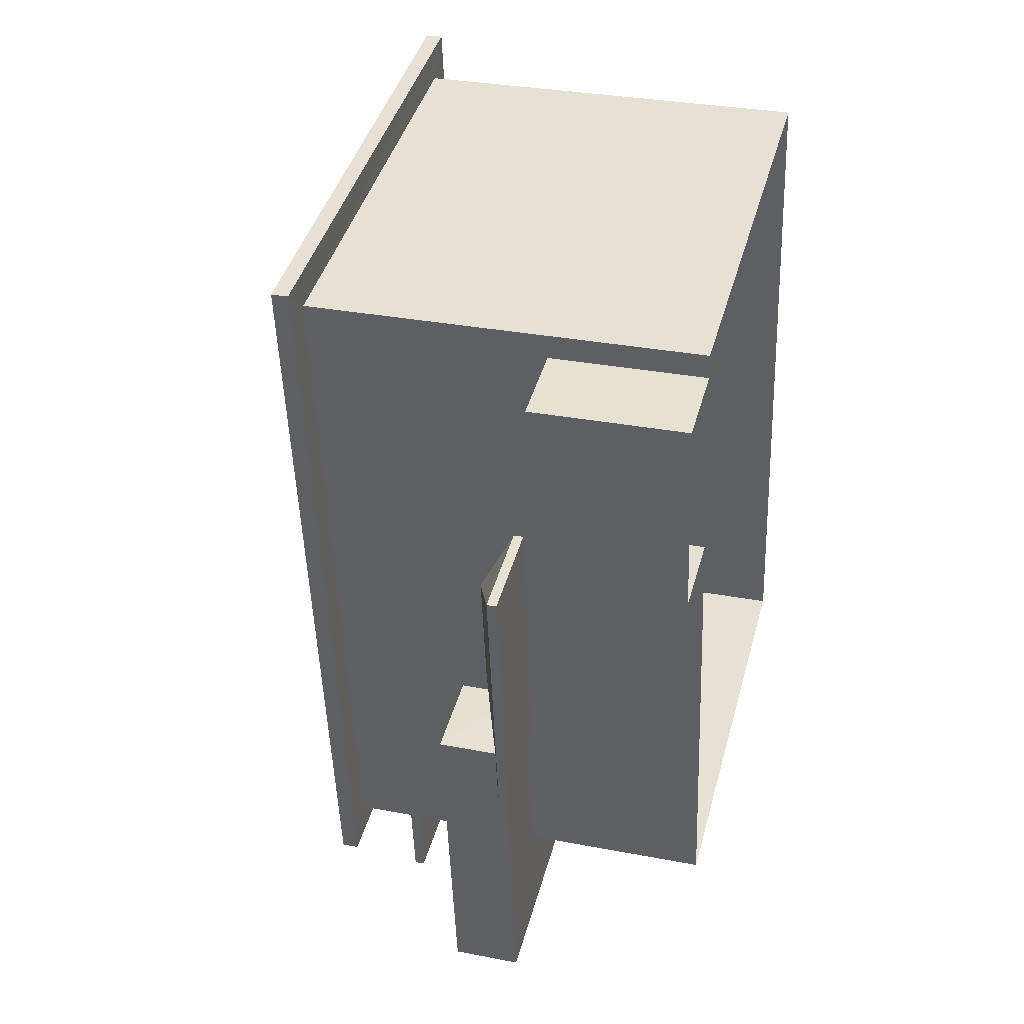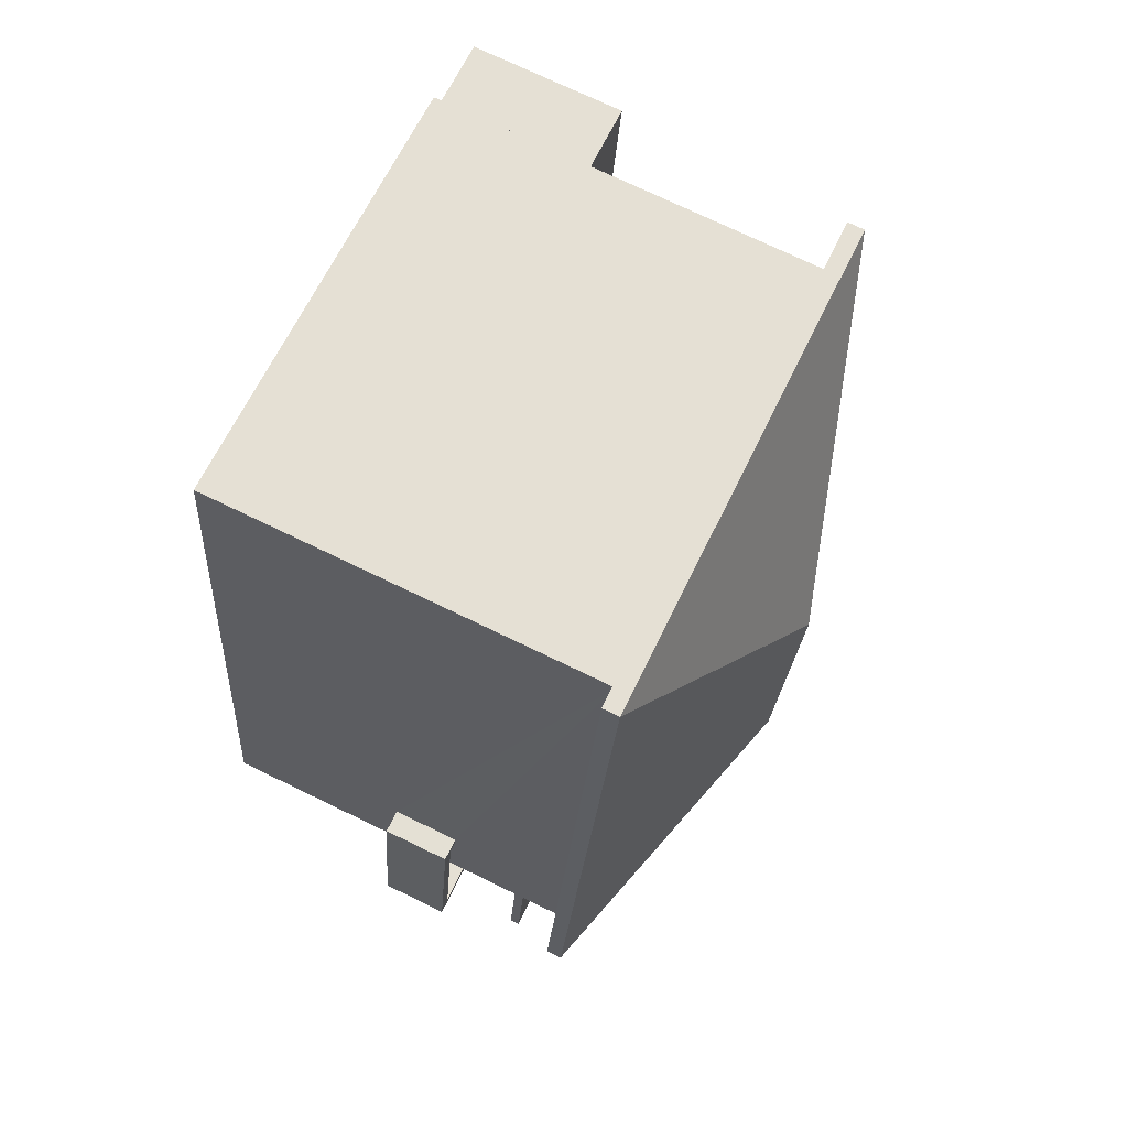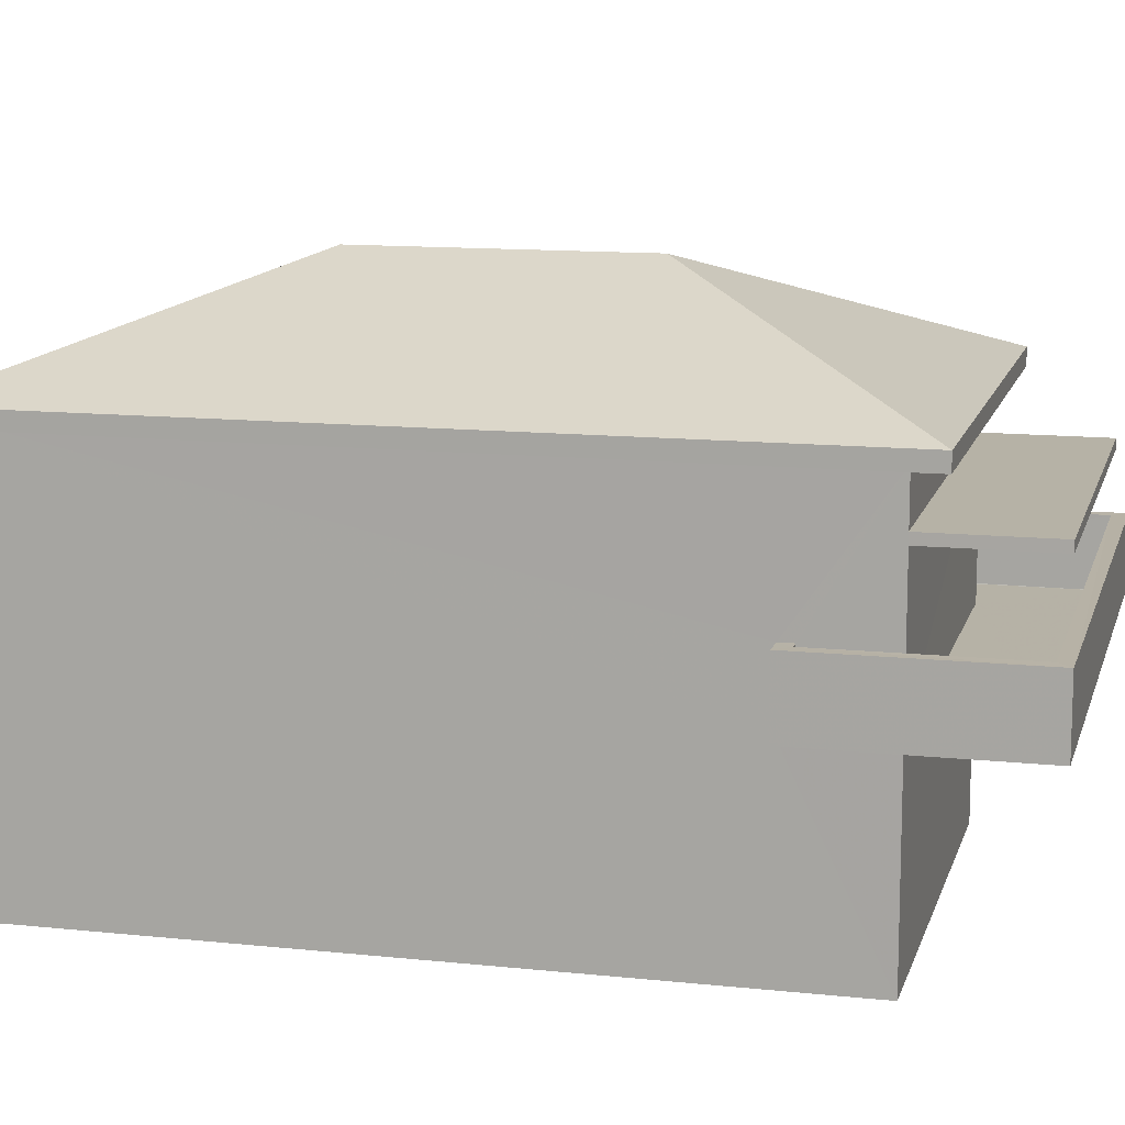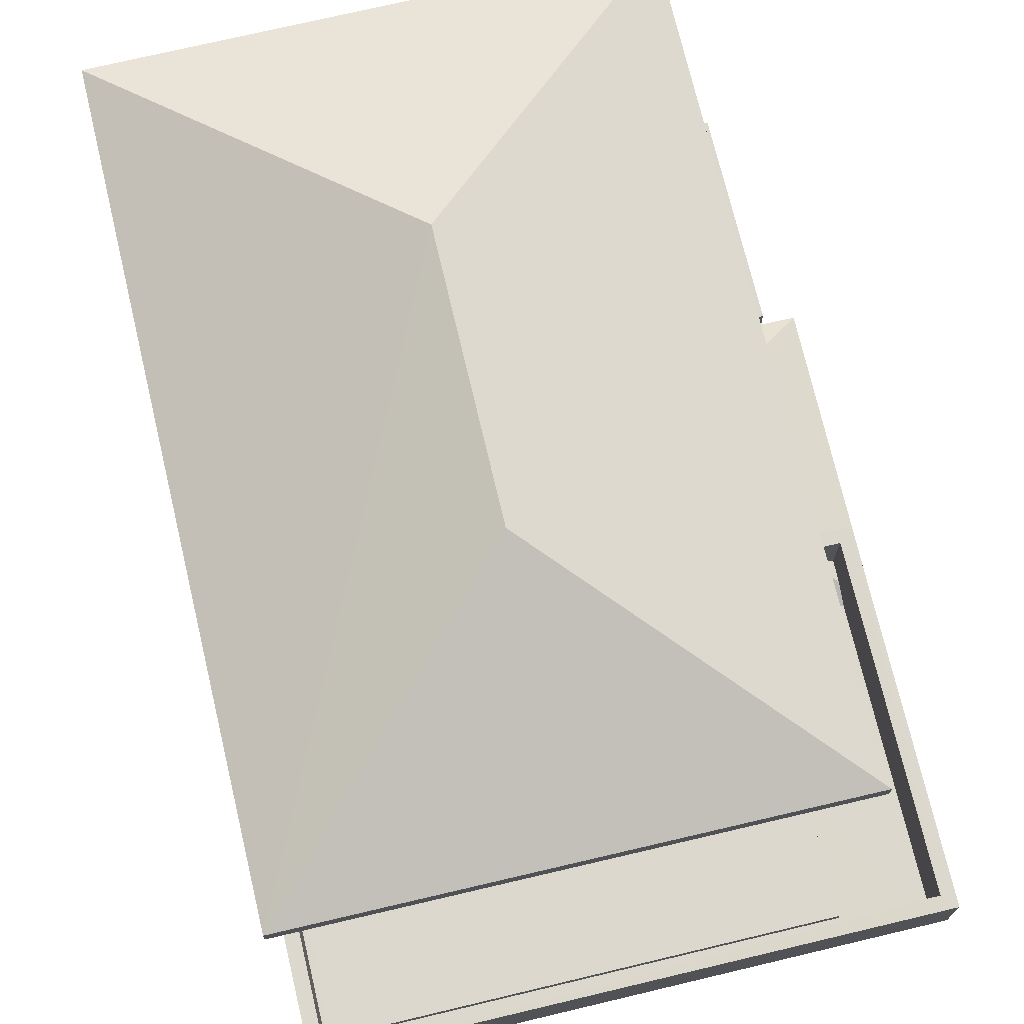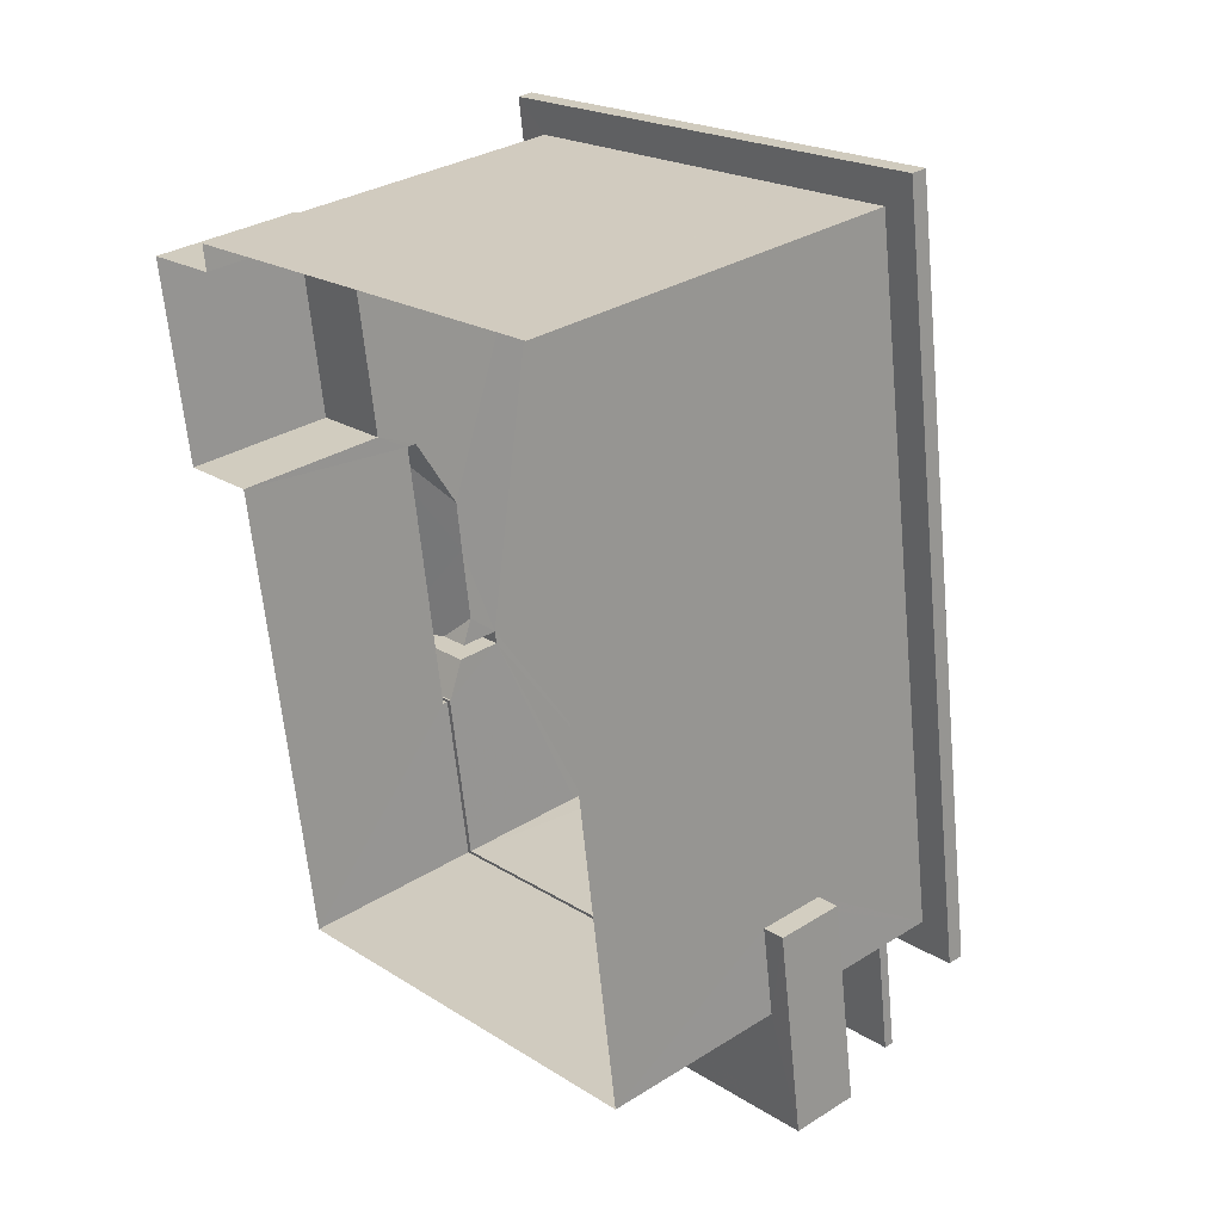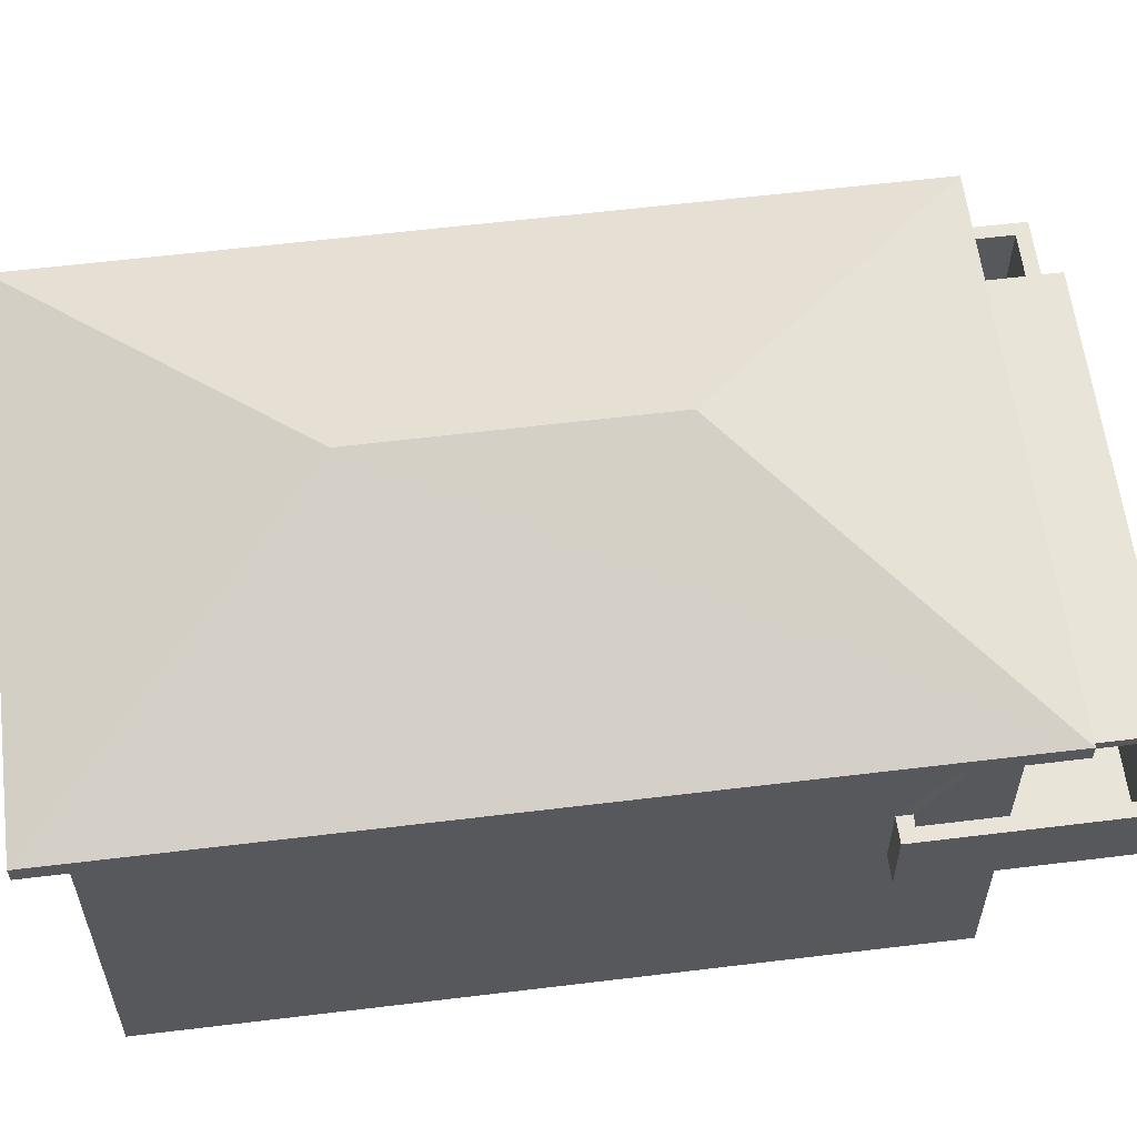
<metadata>
{"format":"obj","ext":"obj","renderer":"f3d","projection":"perspective","resolution":1024,"background":"white","views":[{"elev":32.2,"azim":104.9,"up":"+Y"},{"elev":73.8,"azim":-64.2,"up":"+Y"},{"elev":12.2,"azim":-84.2,"up":"+Z"},{"elev":72.6,"azim":-21.6,"up":"+Z"},{"elev":31.5,"azim":-131.6,"up":"+Y"},{"elev":59.9,"azim":-105.4,"up":"+Z"}]}
</metadata>
<code>
v -8.956e+04 -9.931e+04 6.732
v -8.956e+04 -9.931e+04 6.732
v -8.956e+04 -9.931e+04 6.732
v -8.956e+04 -9.931e+04 6.732
v -8.956e+04 -9.931e+04 6.733
v -8.956e+04 -9.931e+04 6.732
v -8.956e+04 -9.932e+04 6.732
v -8.957e+04 -9.932e+04 6.733
v -8.957e+04 -9.932e+04 12.64
v -8.956e+04 -9.932e+04 12.64
v -8.957e+04 -9.932e+04 12.64
v -8.956e+04 -9.931e+04 12.64
v -8.956e+04 -9.931e+04 12.64
v -8.956e+04 -9.931e+04 12.64
v -8.956e+04 -9.931e+04 12.64
v -8.956e+04 -9.932e+04 12.64
v -8.956e+04 -9.932e+04 9.516
v -8.956e+04 -9.931e+04 9.516
v -8.956e+04 -9.932e+04 9.516
v -8.956e+04 -9.931e+04 9.516
v -8.956e+04 -9.932e+04 11.77
v -8.956e+04 -9.932e+04 11.77
v -8.957e+04 -9.932e+04 11.77
v -8.957e+04 -9.932e+04 11.77
v -8.956e+04 -9.932e+04 9.596
v -8.956e+04 -9.932e+04 9.596
v -8.956e+04 -9.932e+04 9.597
v -8.956e+04 -9.932e+04 9.596
v -8.957e+04 -9.932e+04 9.597
v -8.957e+04 -9.932e+04 9.597
v -8.957e+04 -9.932e+04 9.597
v -8.957e+04 -9.932e+04 9.598
v -8.956e+04 -9.931e+04 12.89
v -8.956e+04 -9.932e+04 14.38
v -8.956e+04 -9.932e+04 12.89
v -8.956e+04 -9.931e+04 14.38
v -8.957e+04 -9.932e+04 12.89
v -8.956e+04 -9.932e+04 9.738
v -8.956e+04 -9.932e+04 9.666
v -8.956e+04 -9.932e+04 9.666
v -8.956e+04 -9.932e+04 9.647
v -8.956e+04 -9.932e+04 9.646
v -8.956e+04 -9.932e+04 9.646
v -8.956e+04 -9.932e+04 9.646
v -8.957e+04 -9.932e+04 9.648
v -8.957e+04 -9.932e+04 9.647
v -8.957e+04 -9.932e+04 9.647
v -8.957e+04 -9.932e+04 9.647
v -8.956e+04 -9.932e+04 11.92
v -8.957e+04 -9.932e+04 11.92
v -8.956e+04 -9.932e+04 11.92
v -8.957e+04 -9.932e+04 11.92
v -8.956e+04 -9.932e+04 9.812
v -8.956e+04 -9.932e+04 9.951
v -8.956e+04 -9.932e+04 9.666
v -8.956e+04 -9.932e+04 9.666
v -8.956e+04 -9.932e+04 9.949
v -8.956e+04 -9.931e+04 9.041
v -8.956e+04 -9.931e+04 9.041
v -8.956e+04 -9.931e+04 9.041
v -8.956e+04 -9.931e+04 9.041
v -8.956e+04 -9.932e+04 10.05
v -8.956e+04 -9.932e+04 10.05
v -8.956e+04 -9.932e+04 10.23
v -8.956e+04 -9.931e+04 12.89
v -8.956e+04 -9.931e+04 9.666
v -8.956e+04 -9.932e+04 9.74
v -8.956e+04 -9.932e+04 10.24
v -8.956e+04 -9.932e+04 10.24
v -8.956e+04 -9.931e+04 9.666
v -8.957e+04 -9.932e+04 10.65
v -8.957e+04 -9.932e+04 10.65
v -8.957e+04 -9.932e+04 10.65
v -8.956e+04 -9.932e+04 10.65
v -8.956e+04 -9.932e+04 10.65
v -8.956e+04 -9.932e+04 10.65
v -8.957e+04 -9.932e+04 10.65
v -8.956e+04 -9.932e+04 10.65
v -8.956e+04 -9.932e+04 10.65
v -8.956e+04 -9.932e+04 10.65
v -8.957e+04 -9.932e+04 10.65
v -8.957e+04 -9.932e+04 10.65
v -8.956e+04 -9.932e+04 9.813
v -8.956e+04 -9.932e+04 11.77
v -8.956e+04 -9.932e+04 11.92
f 1 2 3
f 4 3 5
f 6 7 8
f 3 2 6
f 5 6 8
f 3 6 5
f 9 10 11
f 12 13 14
f 15 12 14
f 14 13 10
f 16 10 9
f 14 10 16
f 17 18 19
f 17 20 18
f 12 15 9
f 11 12 9
f 21 22 23
f 24 21 23
f 25 26 27
f 26 28 27
f 29 30 31
f 31 30 32
f 27 28 32
f 30 27 32
f 33 34 35
f 34 36 37
f 38 39 40
f 41 42 43
f 42 41 44
f 44 41 45
f 46 47 48
f 45 47 46
f 41 47 45
f 49 50 51
f 49 52 50
f 53 54 55
f 55 54 56
f 54 57 56
f 58 59 60
f 58 61 59
f 62 63 64
f 36 33 65
f 40 66 67
f 68 64 63
f 68 67 66
f 40 67 38
f 67 68 63
f 37 36 65
f 69 68 66
f 66 70 69
f 71 72 73
f 74 75 76
f 71 77 72
f 75 78 76
f 74 79 80
f 79 77 80
f 73 72 81
f 82 77 79
f 74 76 79
f 72 77 82
f 34 37 35
f 83 54 53
f 36 34 33
f 5 8 29
f 5 29 15
f 73 9 15
f 81 47 9
f 8 30 29
f 48 47 81
f 29 73 15
f 73 81 9
f 29 31 71
f 73 29 71
f 19 66 40
f 19 18 66
f 37 11 10
f 35 37 10
f 32 71 31
f 32 77 71
f 21 51 22
f 21 49 51
f 78 54 76
f 76 54 83
f 57 54 78
f 3 60 1
f 3 58 60
f 44 55 42
f 53 76 83
f 79 55 44
f 53 55 76
f 76 55 79
f 15 4 5
f 15 14 4
f 40 26 19
f 19 26 17
f 40 39 26
f 17 26 25
f 45 79 44
f 45 82 79
f 51 50 23
f 22 51 23
f 61 2 59
f 61 6 2
f 33 10 13
f 33 35 10
f 42 56 43
f 42 55 56
f 20 70 66
f 18 20 66
f 81 72 46
f 48 81 46
f 27 8 7
f 27 30 8
f 6 17 7
f 27 7 17
f 4 58 3
f 56 84 41
f 16 85 78
f 78 85 84
f 14 16 75
f 20 6 61
f 58 70 61
f 14 58 4
f 56 41 43
f 17 25 27
f 78 56 57
f 75 62 64
f 16 78 75
f 20 17 6
f 68 75 64
f 69 75 68
f 70 20 61
f 14 69 70
f 56 78 84
f 14 75 69
f 70 58 14
f 72 45 46
f 72 82 45
f 16 9 49
f 9 47 24
f 85 16 49
f 21 41 84
f 21 47 41
f 24 47 21
f 52 9 24
f 9 52 49
f 52 23 50
f 52 24 23
f 28 80 77
f 32 28 77
f 67 63 74
f 63 75 74
f 63 62 75
f 65 12 11
f 37 65 11
f 67 74 38
f 26 39 28
f 38 74 39
f 28 39 80
f 39 74 80
f 21 84 85
f 49 21 85
f 60 2 1
f 60 59 2
f 33 13 12
f 65 33 12

</code>
